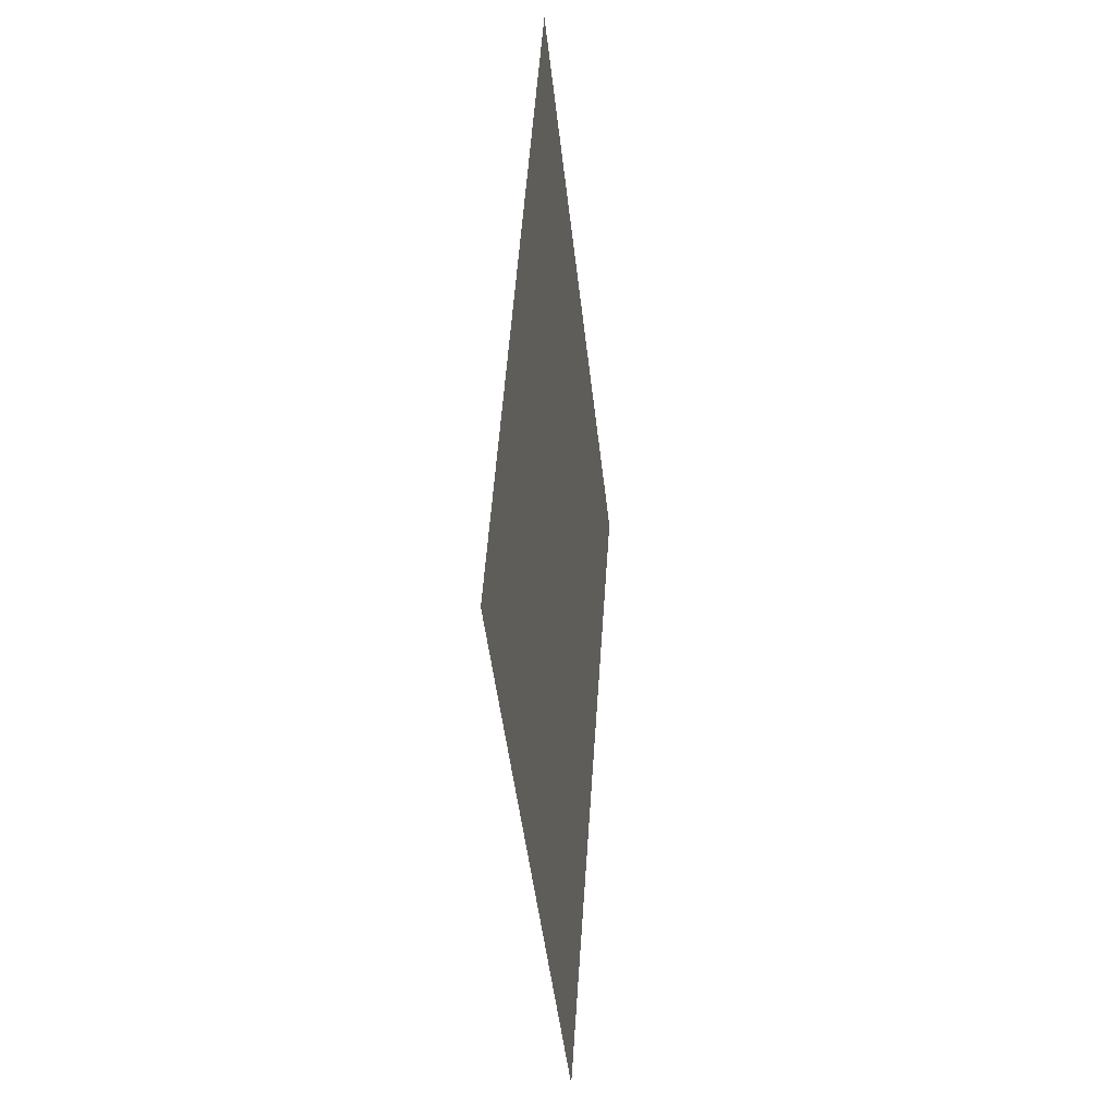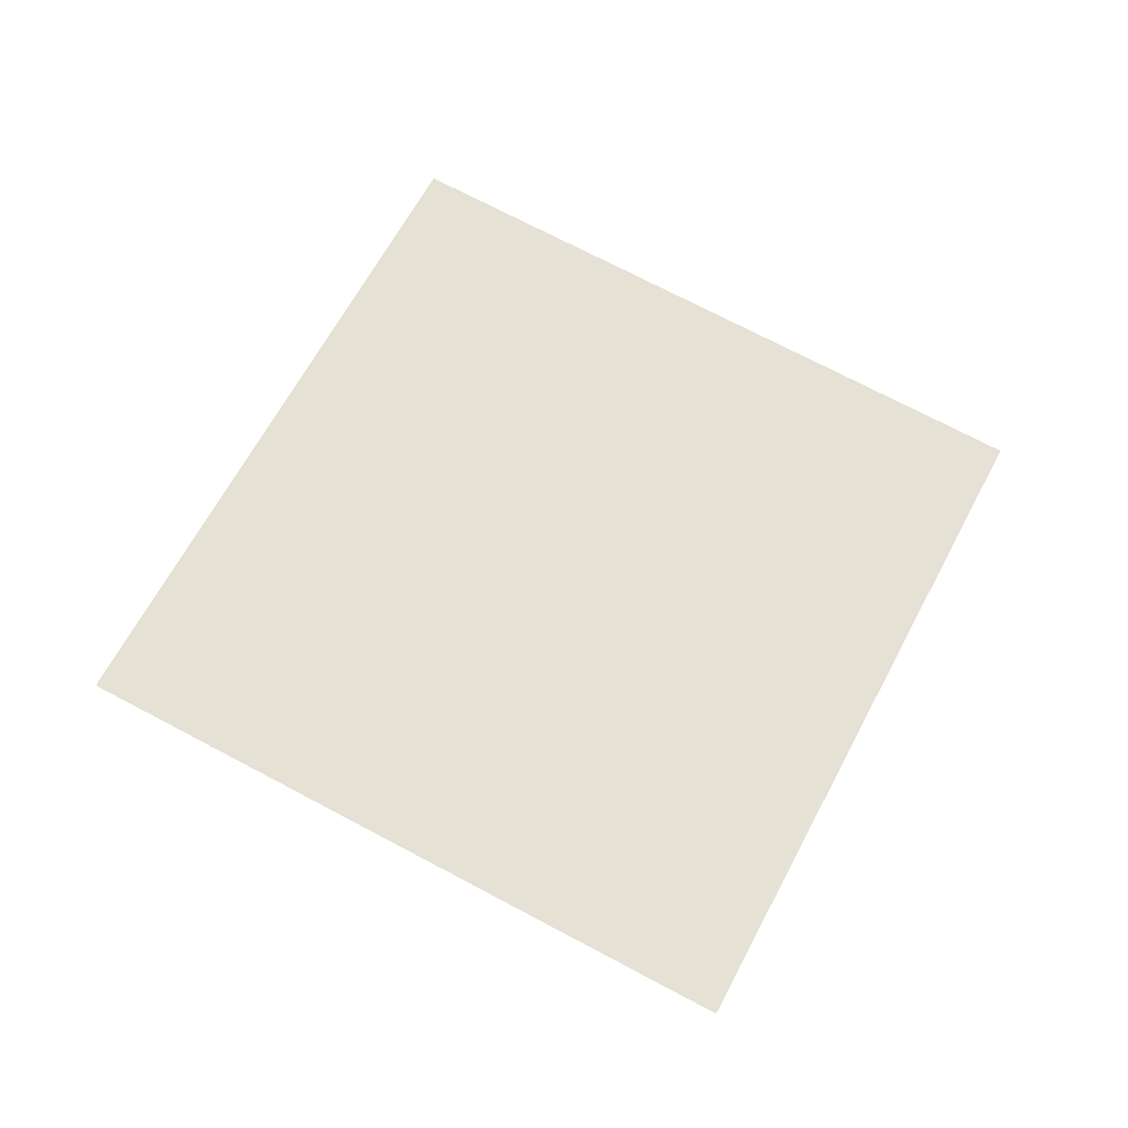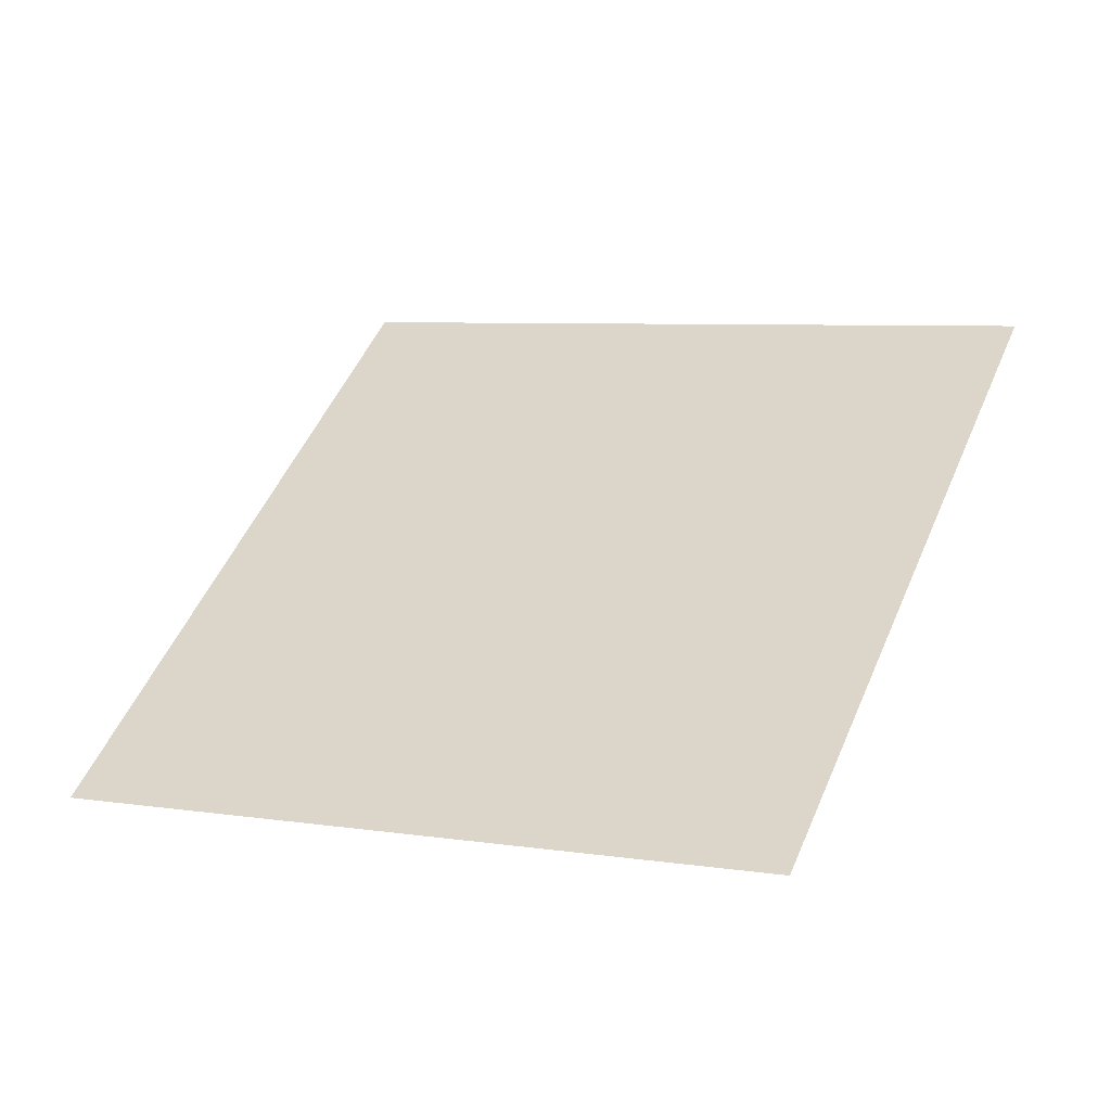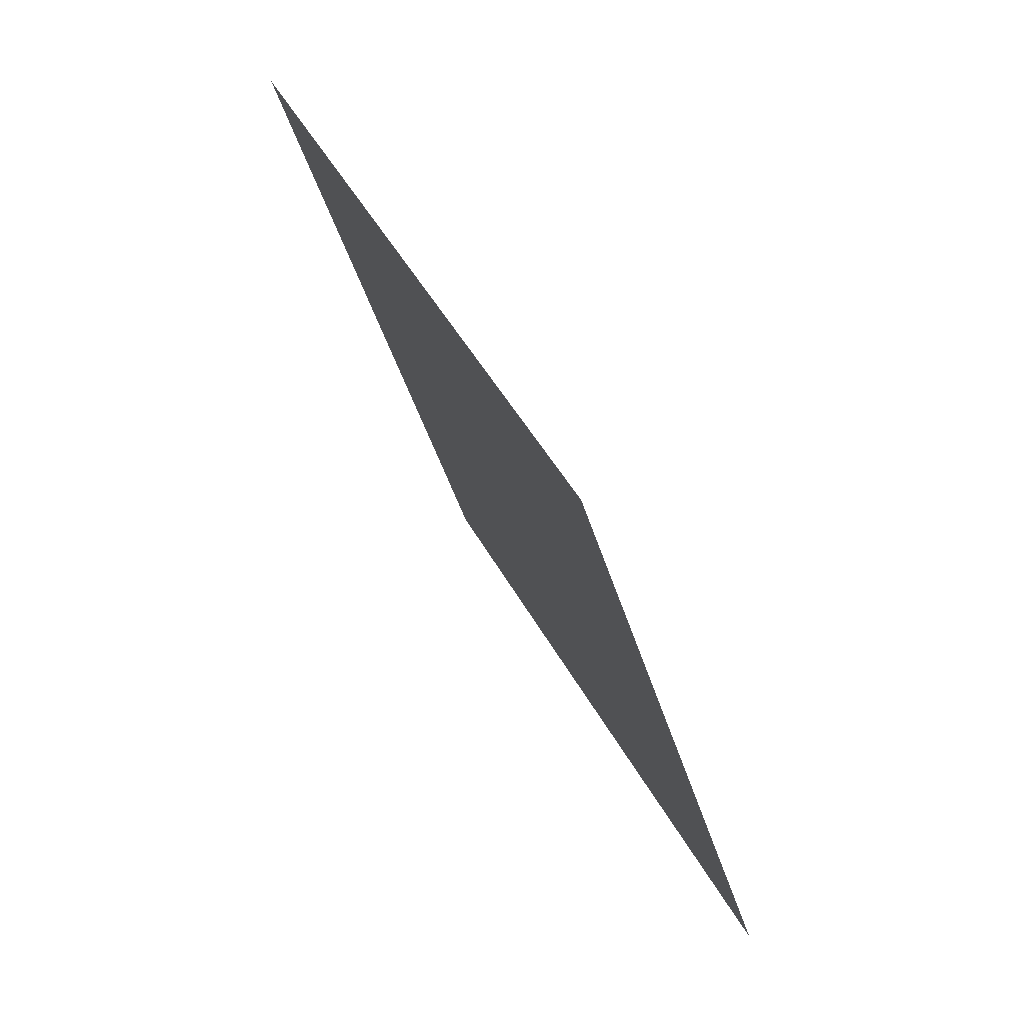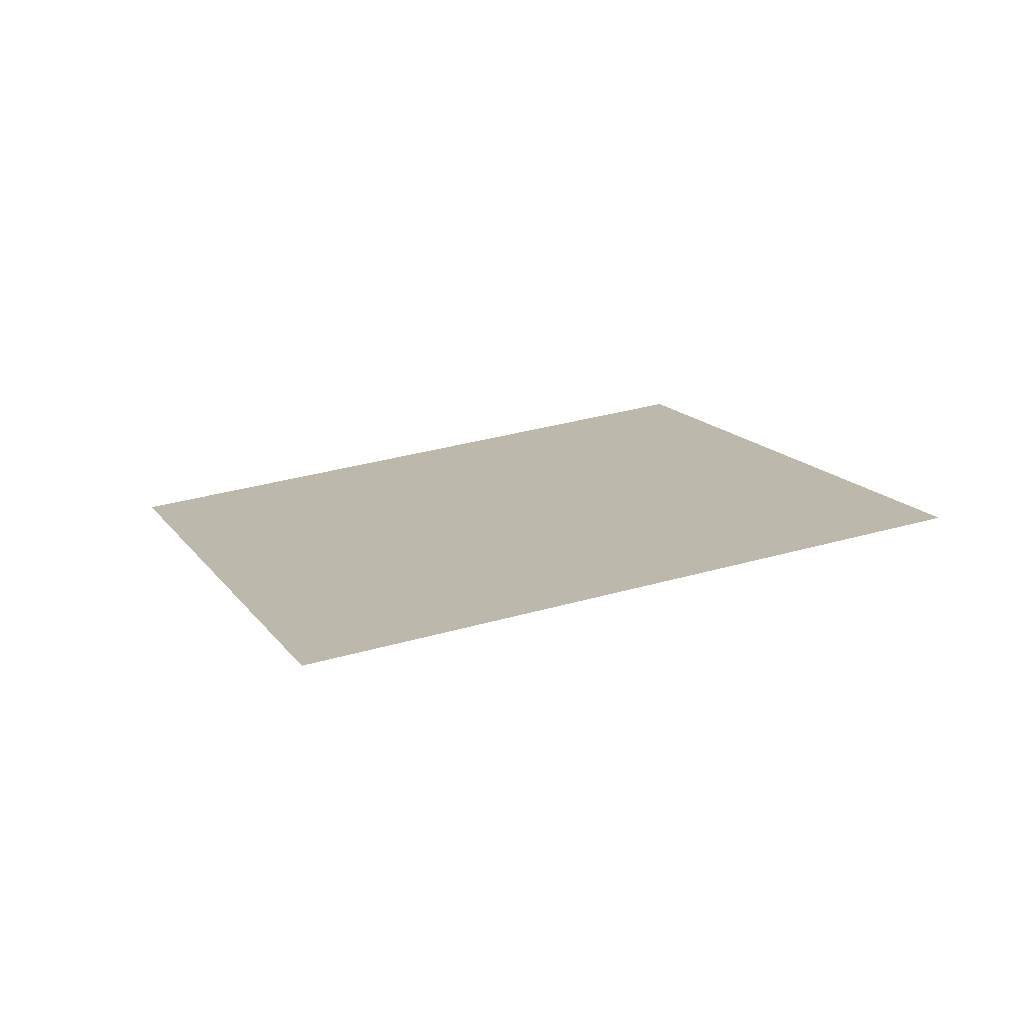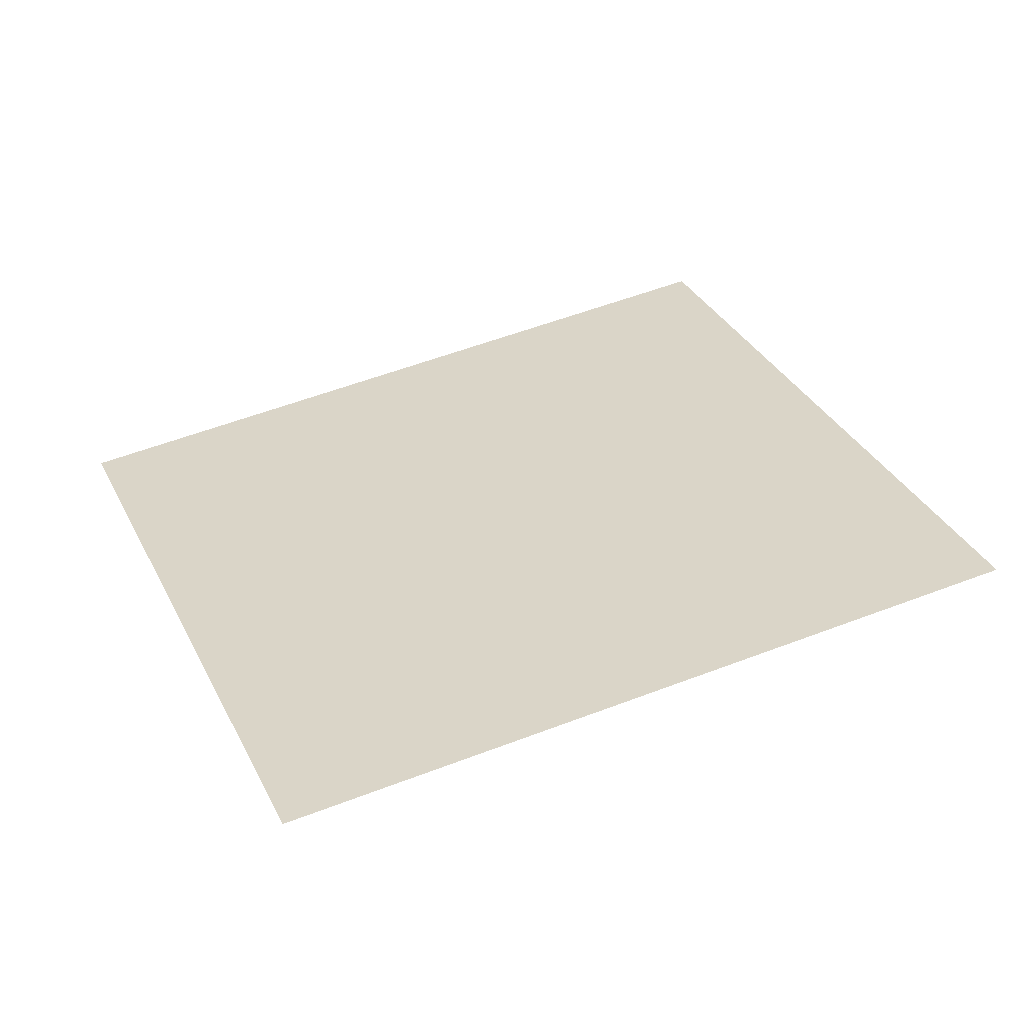
<metadata>
{"format":"obj","ext":"obj","renderer":"f3d","projection":"perspective","resolution":1024,"background":"white","views":[{"elev":69.6,"azim":-76.4,"up":"+Z"},{"elev":52.1,"azim":-133.0,"up":"+Y"},{"elev":-43.4,"azim":28.3,"up":"+Z"},{"elev":64.2,"azim":-107.2,"up":"+Z"},{"elev":3.7,"azim":-90.7,"up":"+Y"},{"elev":-64.1,"azim":-159.7,"up":"+Z"}]}
</metadata>
<code>
o Plane
v -2.135 6.384 1.914
v -2.132 6.386 1.922
v -2.144 6.383 1.917
v -2.141 6.385 1.925
f 2 1 3
f 2 3 4

</code>
